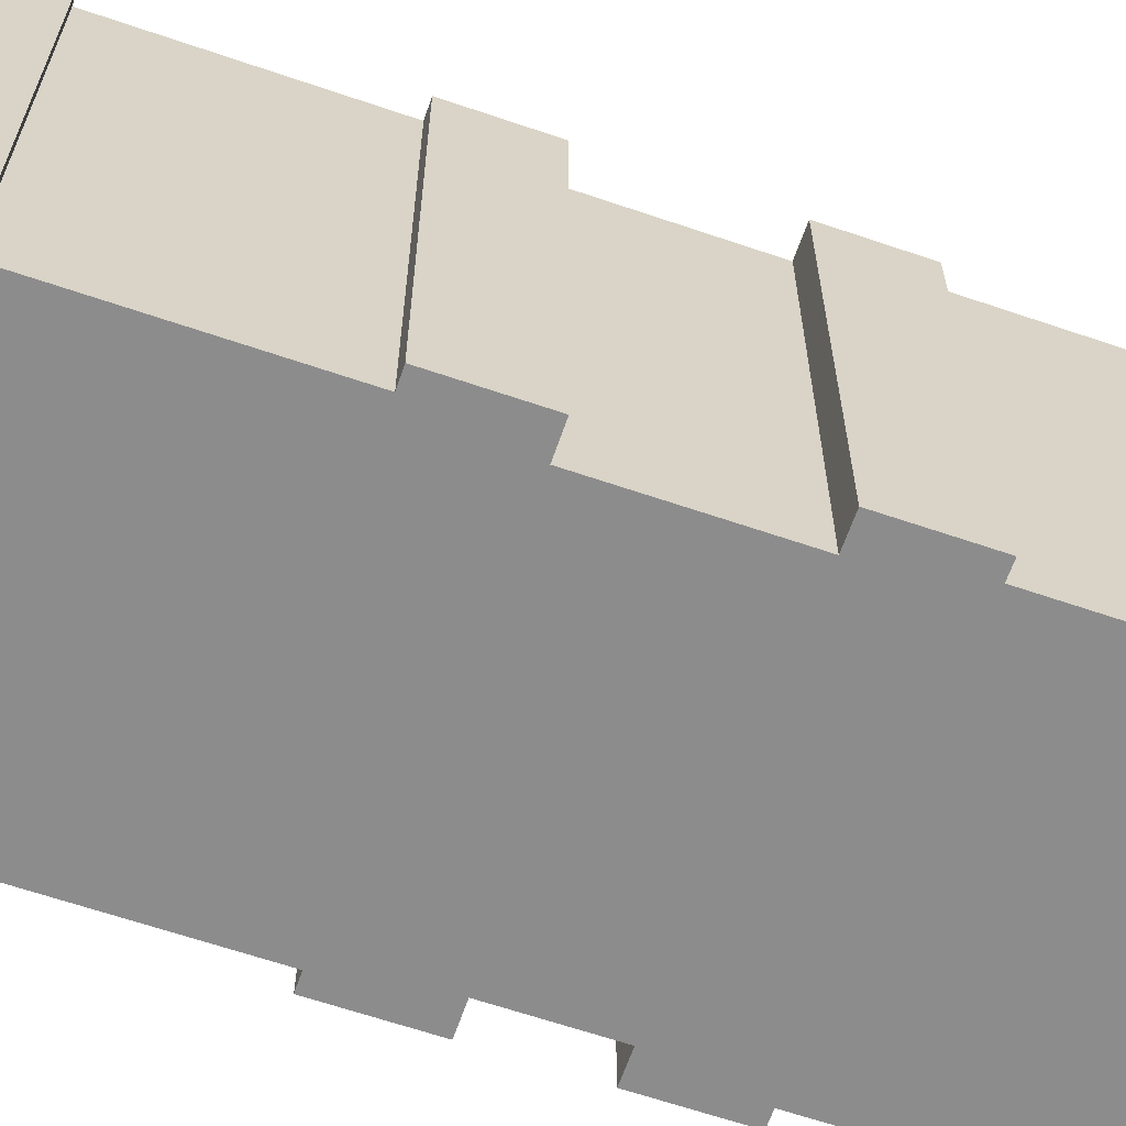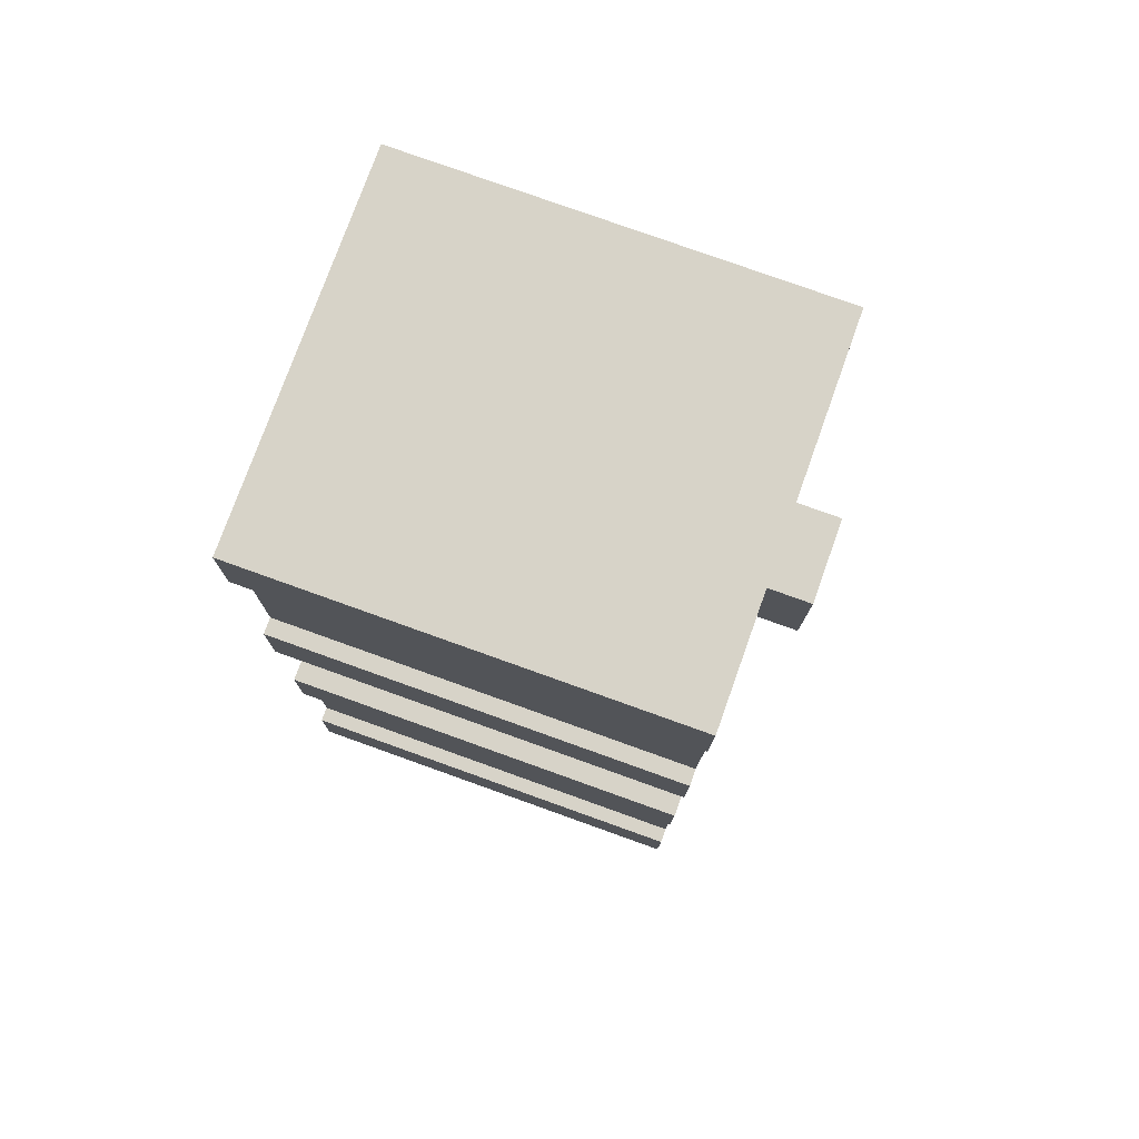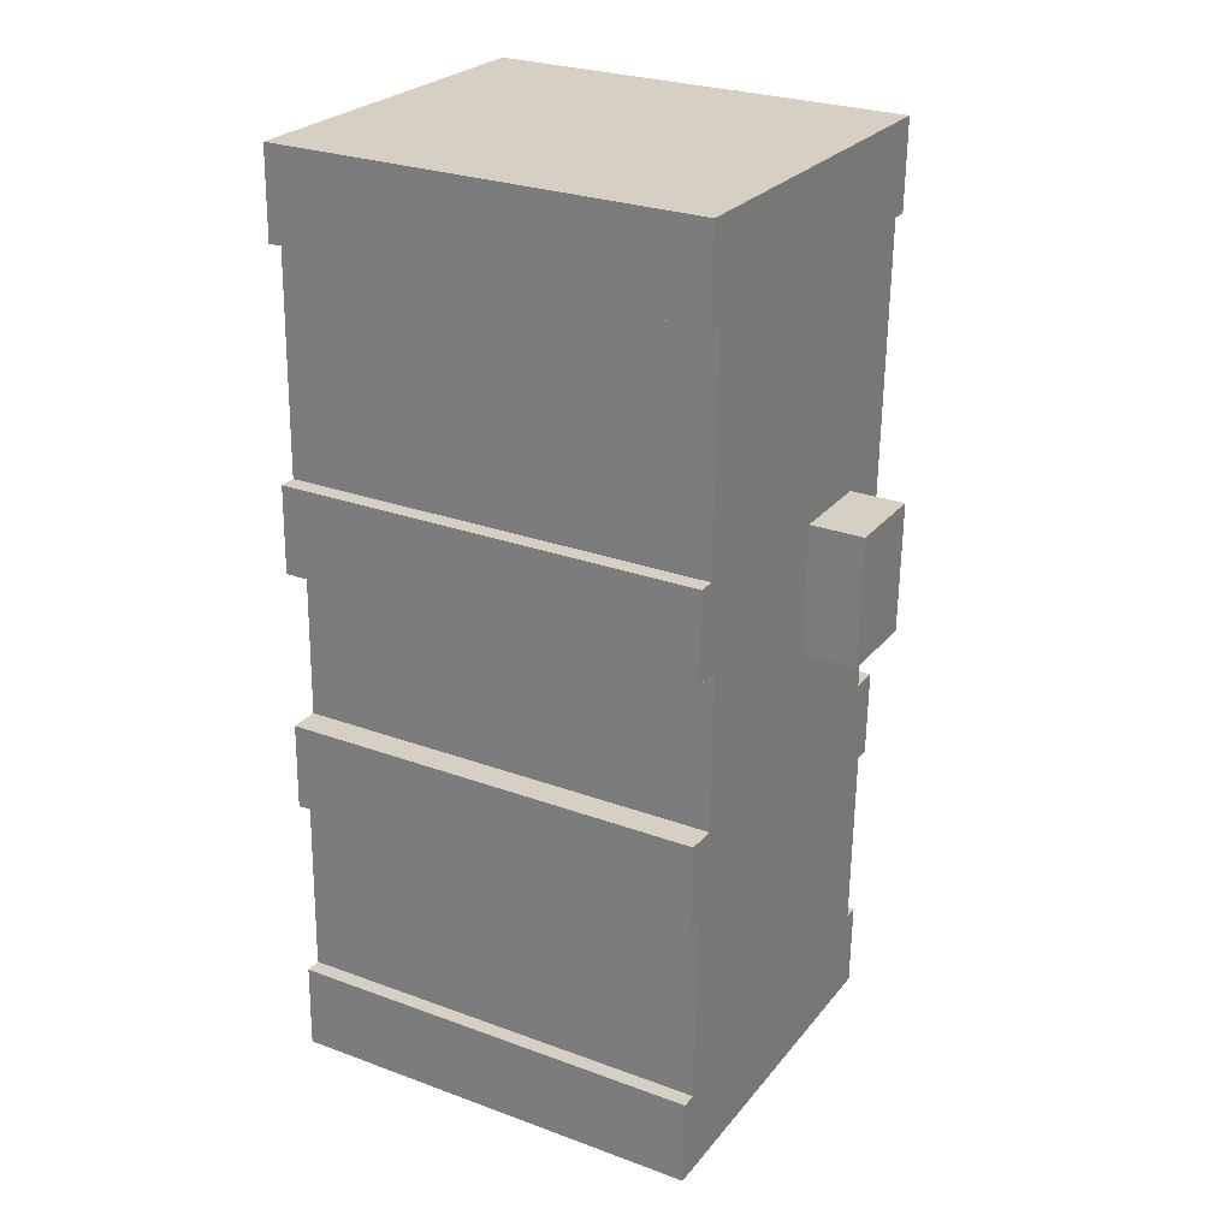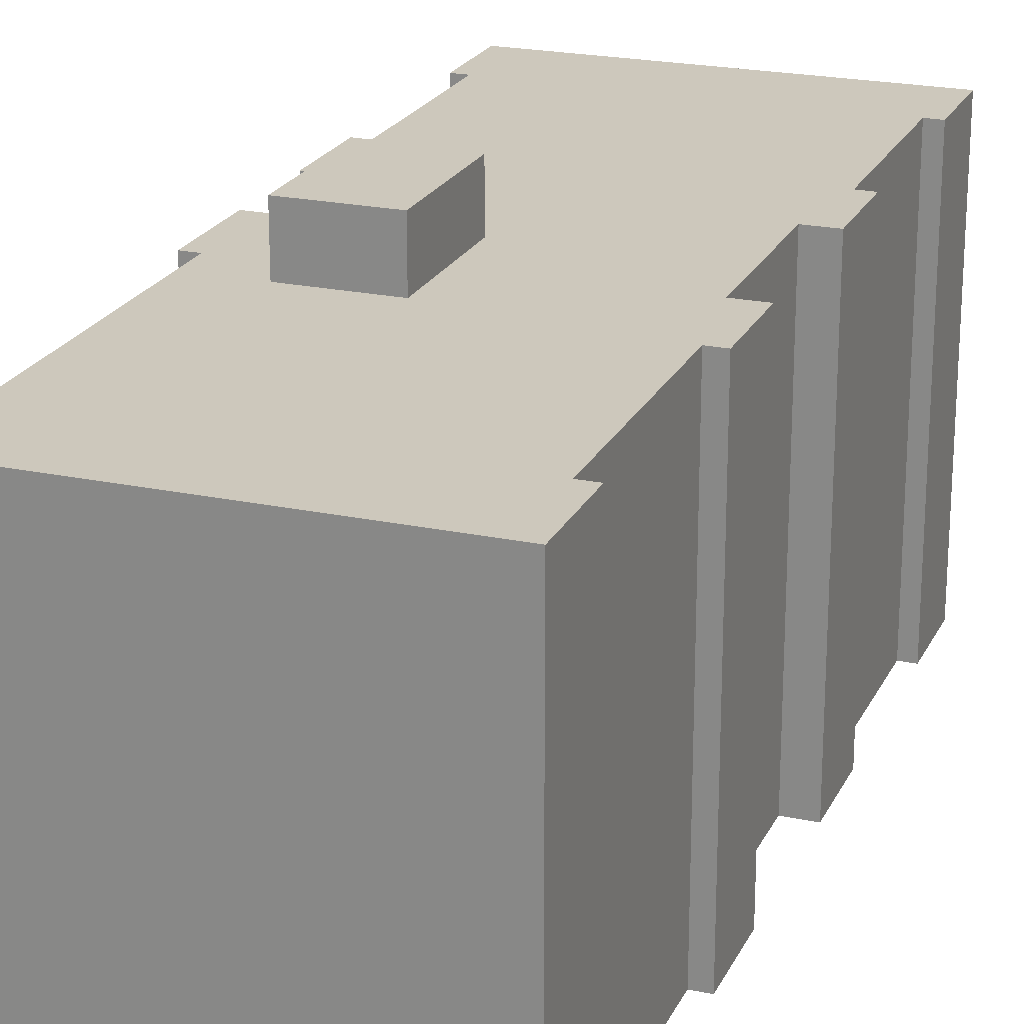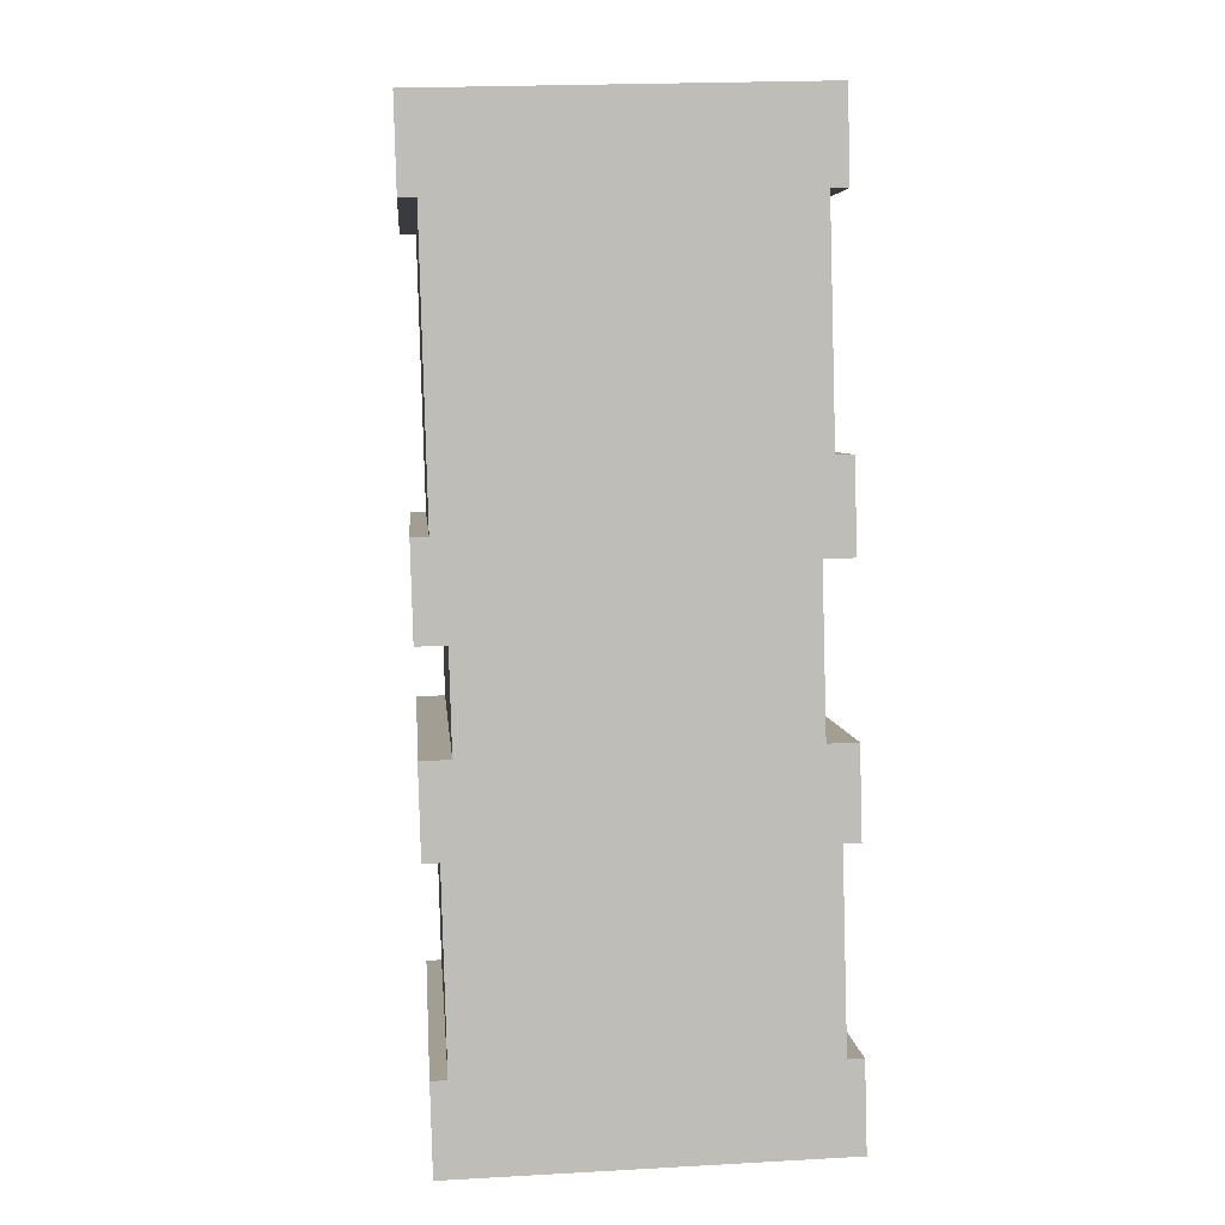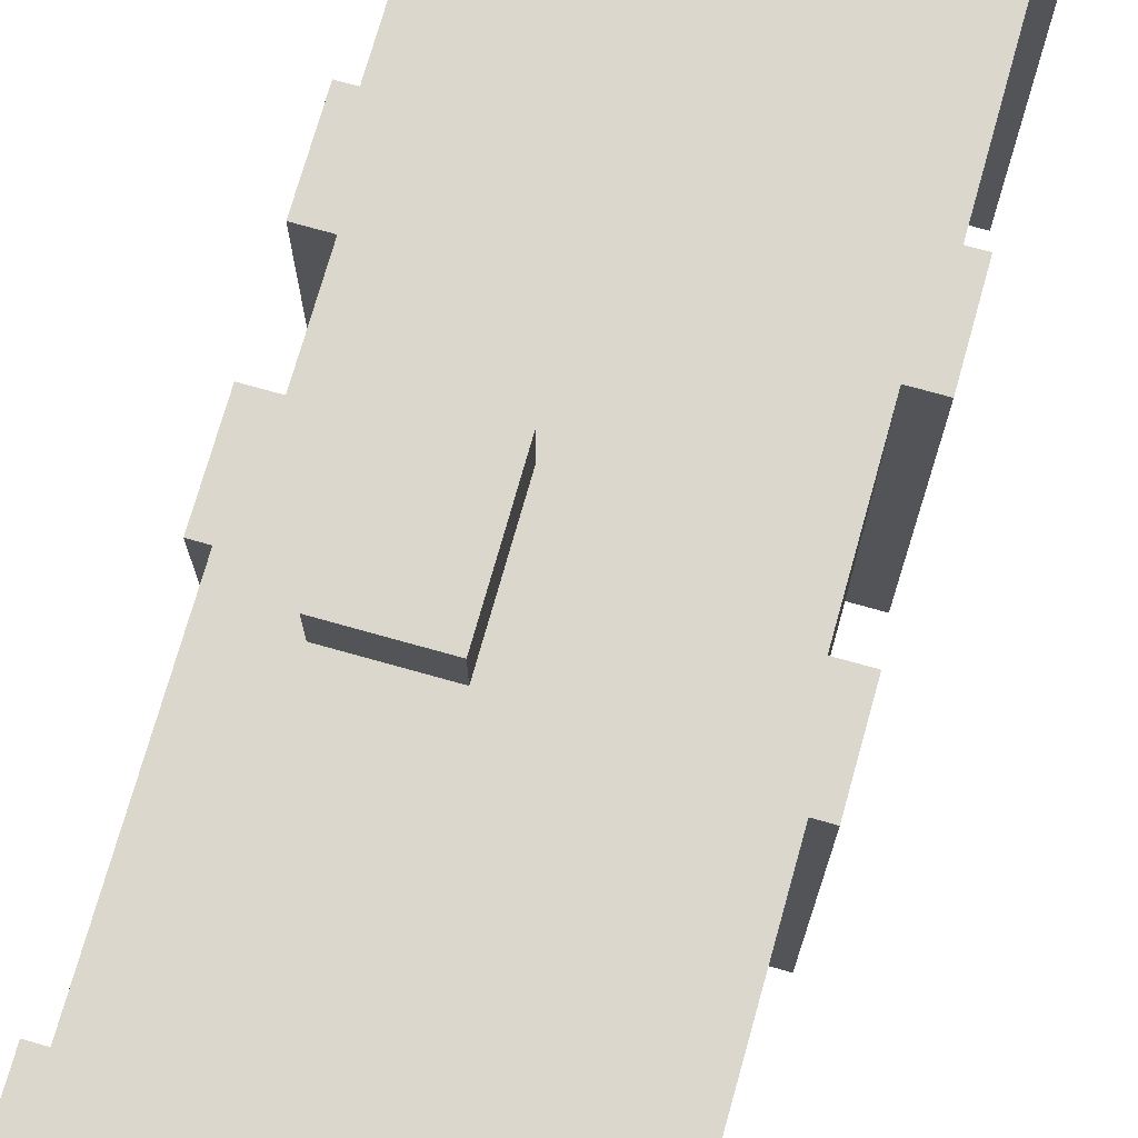
<metadata>
{"format":"obj","ext":"obj","renderer":"f3d","projection":"perspective","resolution":1024,"background":"white","views":[{"elev":-64.3,"azim":69.4,"up":"+Y"},{"elev":78.5,"azim":109.7,"up":"+Z"},{"elev":27.5,"azim":119.4,"up":"+Z"},{"elev":22.1,"azim":18.8,"up":"+Y"},{"elev":5.3,"azim":-5.0,"up":"+Z"},{"elev":73.4,"azim":14.1,"up":"+Y"}]}
</metadata>
<code>
v  5.322 27.29 -26.12
v  10.23 27.29 -18.6
v  10.44 27.29 -25.98
v  5.113 27.29 -18.75
v  5.113 1.148e-15 -18.75
v  10.23 1.139e-15 -18.6
v  10.44 1.591e-15 -25.98
v  5.322 1.599e-15 -26.12
v  22.06 24.17 -18.27
v  21.06 24.17 -17.15
v  22.03 24.17 -17.12
v  22.97 24.17 -51.89
v  21.92 24.17 -46.94
v  22.83 24.17 -46.92
v  22.56 24.17 -36.12
v  20.74 24.17 -31.18
v  22.42 24.17 -31.13
v  2.567 24.17 -31.72
v  0.897 24.17 -31.77
v  1.028 24.17 -36.42
v  21.62 24.17 -36.15
v  1.038 24.17 -36.77
v  1.946 24.17 -36.74
v  2.249 24.17 -47.48
v  1.356 24.17 -47.51
v  1.497 24.17 -52.5
v  6.063 24.17 -52.37
v  15.01 24.17 -52.12
v  9.365 24.17 -52.27
v  11.18 24.17 -52.22
v  2.411 24.17 -26.2
v  20.59 24.17 -25.69
v  1.08 24.17 -5.025
v  20.7 24.17 -4.437
v  1.427 24.17 -17.33
v  1.47 24.17 -18.85
v  22.17 24.17 -22.12
v  1.53 24.17 -20.98
v  0.603 24.17 -21
v  20.49 24.17 -22.16
v  0.742 24.17 -25.92
v  0.751 24.17 -26.25
v  21.66 24.17 -4.41
v  9.696 24.17 0.274
v  21.52 24.17 0.607
v  4.581 24.17 0.129
v  0 24.17 1.48e-15
v  0.143 24.17 -5.052
v  20.7 2.717e-16 -4.437
v  21.06 1.05e-15 -17.15
v  22.03 1.048e-15 -17.12
v  22.17 1.354e-15 -22.12
v  22.06 1.119e-15 -18.27
v  20.49 1.357e-15 -22.16
v  20.74 1.909e-15 -31.18
v  20.59 1.573e-15 -25.69
v  22.42 1.906e-15 -31.13
v  22.56 2.212e-15 -36.12
v  21.62 2.213e-15 -36.15
v  21.92 2.874e-15 -46.94
v  22.83 2.873e-15 -46.92
v  22.97 3.177e-15 -51.89
v  21.52 -3.717e-17 0.607
v  21.66 2.7e-16 -4.41
v  1.356 2.909e-15 -47.51
v  2.249 2.907e-15 -47.48
v  0.897 1.945e-15 -31.77
v  2.567 1.942e-15 -31.72
v  0.603 1.286e-15 -21
v  1.53 1.285e-15 -20.98
v  0 0 0
v  9.696 -1.678e-17 0.274
v  4.581 -7.899e-18 0.129
v  6.063 3.207e-15 -52.37
v  1.497 3.214e-15 -52.5
v  15.01 3.191e-15 -52.12
v  9.365 3.201e-15 -52.27
v  11.18 3.198e-15 -52.22
v  1.946 2.25e-15 -36.74
v  1.038 2.252e-15 -36.77
v  2.411 1.604e-15 -26.2
v  0.751 1.607e-15 -26.25
v  1.08 3.077e-16 -5.025
v  0.143 3.093e-16 -5.052
v  1.028 2.23e-15 -36.42
v  0.742 1.587e-15 -25.92
v  1.47 1.154e-15 -18.85
v  1.427 1.061e-15 -17.33
v  5.322 24.17 -26.12
v  5.113 24.17 -18.75
v  10.23 24.17 -18.6
v  10.44 24.17 -25.98
g defaultobject
f 1 2 3
f 2 1 4
f 5 2 4
f 2 5 6
f 6 3 2
f 3 6 7
f 7 1 3
f 1 7 8
f 8 4 1
f 4 8 5
f 8 6 5
f 6 8 7
f 9 10 11
f 12 13 14
f 15 16 17
f 16 15 18
f 18 15 19
f 19 15 20
f 20 15 21
f 20 21 22
f 22 21 23
f 23 21 13
f 23 13 24
f 24 13 25
f 25 13 26
f 26 13 27
f 27 13 12
f 27 12 28
f 27 28 29
f 29 28 30
f 16 31 32
f 31 16 18
f 10 33 34
f 33 10 35
f 35 10 36
f 36 10 9
f 36 9 37
f 36 37 38
f 38 37 39
f 39 37 40
f 39 40 41
f 41 40 32
f 41 32 31
f 41 31 42
f 43 44 45
f 44 43 46
f 46 43 47
f 47 43 34
f 47 34 48
f 48 34 33
f 49 10 34
f 10 49 50
f 51 9 11
f 9 51 37
f 37 51 52
f 52 51 53
f 54 32 40
f 32 54 16
f 16 54 55
f 55 54 56
f 57 15 17
f 15 57 58
f 59 13 21
f 13 59 60
f 61 12 14
f 12 61 62
f 63 43 45
f 43 63 64
f 50 11 10
f 11 50 51
f 55 17 16
f 17 55 57
f 60 14 13
f 14 60 61
f 65 24 25
f 24 65 66
f 67 18 19
f 18 67 68
f 69 38 39
f 38 69 70
f 71 46 47
f 46 71 44
f 44 71 45
f 45 71 72
f 45 72 63
f 72 71 73
f 52 40 37
f 40 52 54
f 58 21 15
f 21 58 59
f 62 28 12
f 28 62 30
f 30 62 29
f 29 62 27
f 27 62 26
f 26 62 74
f 26 74 75
f 74 62 76
f 74 76 77
f 77 76 78
f 79 22 23
f 22 79 80
f 81 42 31
f 42 81 82
f 83 48 33
f 48 83 84
f 64 34 43
f 34 64 49
f 75 25 26
f 25 75 65
f 66 23 24
f 23 66 79
f 80 20 22
f 20 80 19
f 19 80 67
f 67 80 85
f 68 31 18
f 31 68 81
f 82 41 42
f 41 82 39
f 39 82 69
f 69 82 86
f 70 36 38
f 36 70 35
f 35 70 33
f 33 70 87
f 33 87 88
f 33 88 83
f 84 47 48
f 47 84 71
f 5 89 90
f 89 5 8
f 6 90 91
f 90 6 5
f 7 91 92
f 91 7 6
f 8 92 89
f 92 8 7
f 72 64 63
f 64 72 73
f 64 73 71
f 64 71 49
f 49 71 84
f 49 84 83
f 83 50 49
f 50 83 88
f 50 88 87
f 50 87 53
f 53 87 52
f 52 87 70
f 52 70 69
f 52 69 54
f 54 69 86
f 54 86 56
f 56 86 81
f 81 86 82
f 81 55 56
f 55 81 68
f 55 58 57
f 58 55 68
f 58 68 67
f 58 67 85
f 58 85 59
f 59 85 80
f 59 80 79
f 59 79 60
f 60 79 66
f 60 66 65
f 60 65 75
f 60 75 74
f 60 74 62
f 62 74 76
f 76 74 77
f 76 77 78
f 62 61 60
f 53 51 50

</code>
